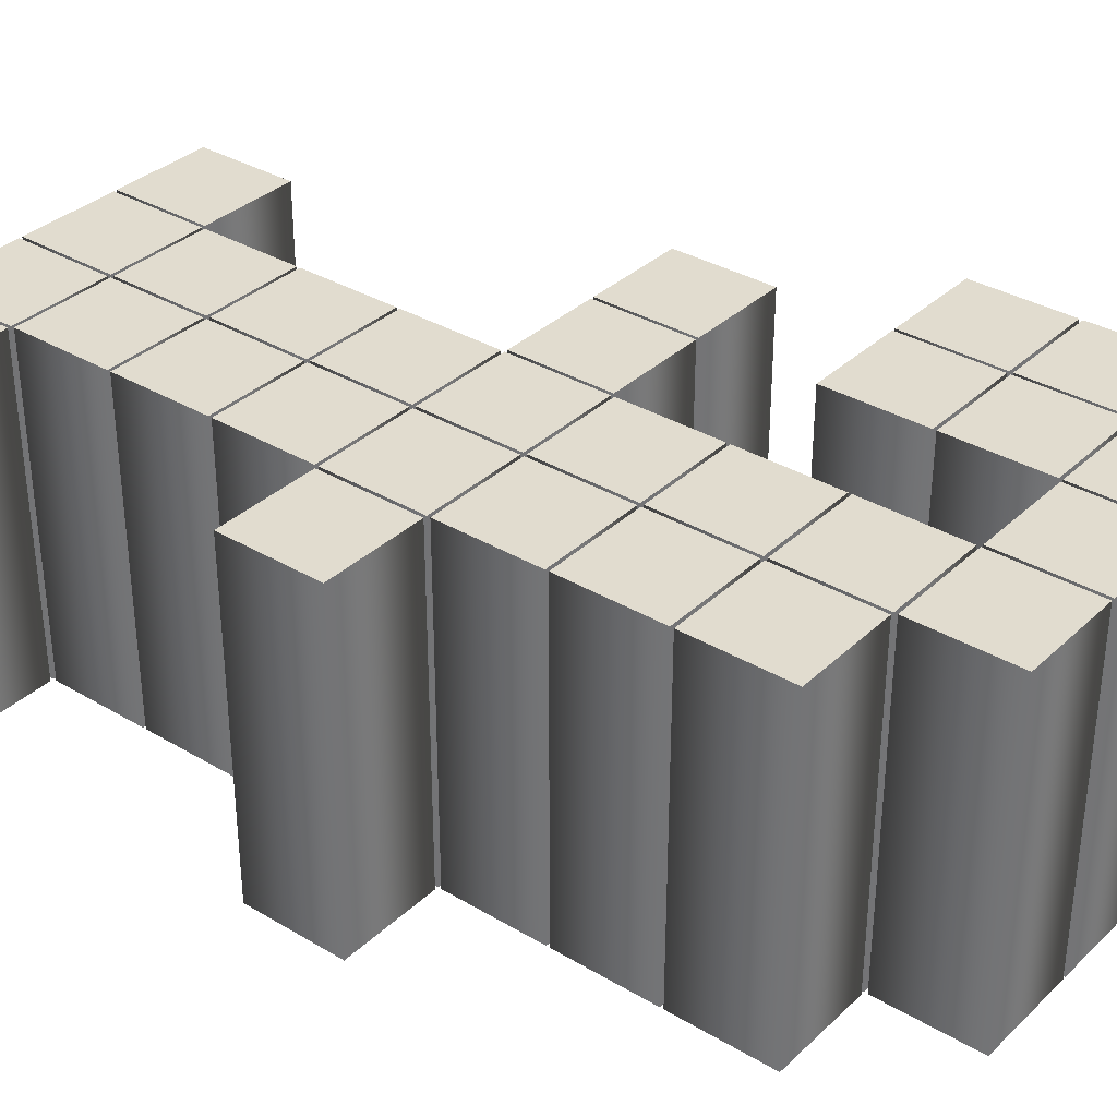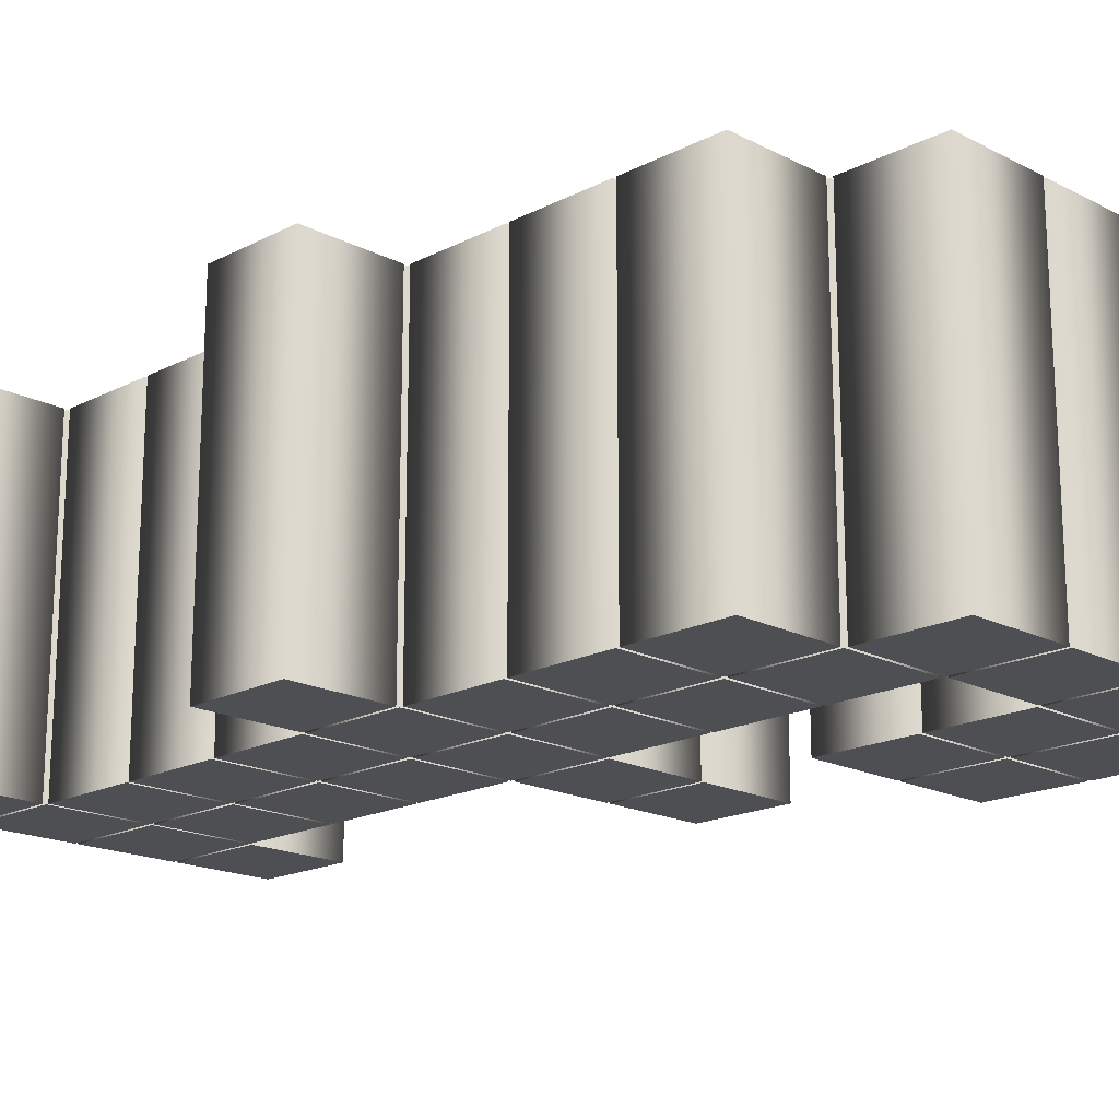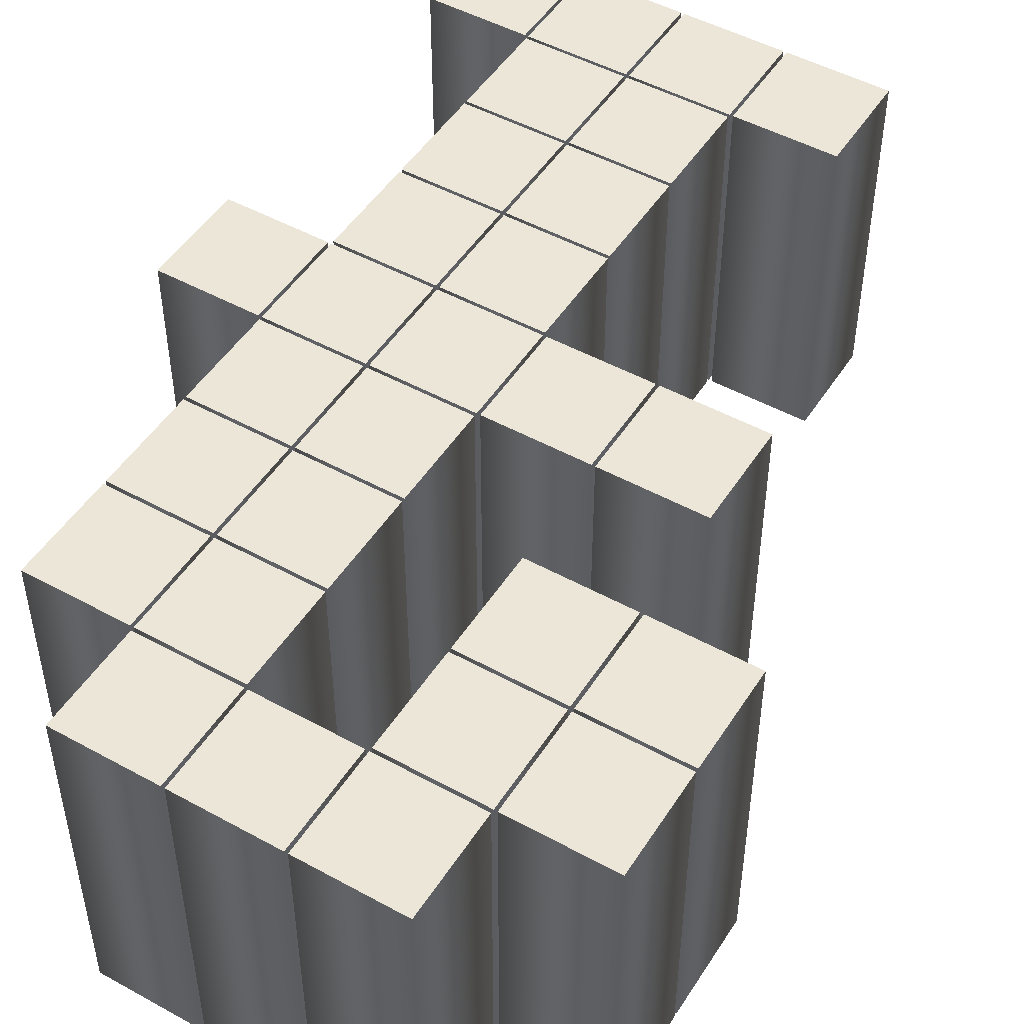
<metadata>
{"format":"obj","ext":"obj","renderer":"f3d","projection":"perspective","resolution":1024,"background":"white","views":[{"elev":34.2,"azim":128.8,"up":"+Z"},{"elev":-17.9,"azim":135.1,"up":"+Z"},{"elev":49.0,"azim":-148.6,"up":"+Z"}]}
</metadata>
<code>
o f
v 0.06458 0.1879 -0.1
v 0.1252 0.1879 -0.1
v 0.1252 0.2485 -0.1
v 0.06458 0.2485 -0.1
v 0.3151 -0.3131 -0.1
v 0.3757 -0.3131 -0.1
v 0.3757 -0.2524 -0.1
v 0.3151 -0.2524 -0.1
v 0.2524 -0.3131 -0.1
v 0.3131 -0.3131 -0.1
v 0.3131 -0.2524 -0.1
v 0.2524 -0.2524 -0.1
v 0.1898 -0.3131 -0.1
v 0.2505 -0.3131 -0.1
v 0.2505 -0.2524 -0.1
v 0.1898 -0.2524 -0.1
v 0.1272 -0.3131 -0.1
v 0.1879 -0.3131 -0.1
v 0.1879 -0.2524 -0.1
v 0.1272 -0.2524 -0.1
v 0.2524 -0.2505 -0.1
v 0.3131 -0.2505 -0.1
v 0.3131 -0.1898 -0.1
v 0.2524 -0.1898 -0.1
v 0.1898 -0.2505 -0.1
v 0.2505 -0.2505 -0.1
v 0.2505 -0.1898 -0.1
v 0.1898 -0.1898 -0.1
v 0.2524 -0.1879 -0.1
v 0.3131 -0.1879 -0.1
v 0.3131 -0.1272 -0.1
v 0.2524 -0.1272 -0.1
v 0.1898 -0.1879 -0.1
v 0.2505 -0.1879 -0.1
v 0.2505 -0.1272 -0.1
v 0.1898 -0.1272 -0.1
v 0.2524 -0.1252 -0.1
v 0.3131 -0.1252 -0.1
v 0.3131 -0.06458 -0.1
v 0.2524 -0.06458 -0.1
v 0.1898 -0.1252 -0.1
v 0.2505 -0.1252 -0.1
v 0.2505 -0.06458 -0.1
v 0.1898 -0.06458 -0.1
v 0.3151 -0.06262 -0.1
v 0.3757 -0.06262 -0.1
v 0.3757 -0.001957 -0.1
v 0.3151 -0.001957 -0.1
v 0.2524 -0.06262 -0.1
v 0.3131 -0.06262 -0.1
v 0.3131 -0.001957 -0.1
v 0.2524 -0.001957 -0.1
v 0.1898 -0.06262 -0.1
v 0.2505 -0.06262 -0.1
v 0.2505 -0.001957 -0.1
v 0.1898 -0.001957 -0.1
v 0.1272 -0.06262 -0.1
v 0.1879 -0.06262 -0.1
v 0.1879 -0.001957 -0.1
v 0.1272 -0.001957 -0.1
v 0.06458 -0.06262 -0.1
v 0.1252 -0.06262 -0.1
v 0.1252 -0.001957 -0.1
v 0.06458 -0.001957 -0.1
v 0.2524 -0 -0.1
v 0.3131 -0 -0.1
v 0.3131 0.06066 -0.1
v 0.2524 0.06066 -0.1
v 0.1898 -0 -0.1
v 0.2505 -0 -0.1
v 0.2505 0.06066 -0.1
v 0.1898 0.06066 -0.1
v 0.2524 0.06262 -0.1
v 0.3131 0.06262 -0.1
v 0.3131 0.1233 -0.1
v 0.2524 0.1233 -0.1
v 0.1898 0.06262 -0.1
v 0.2505 0.06262 -0.1
v 0.2505 0.1233 -0.1
v 0.1898 0.1233 -0.1
v 0.06458 0.06262 -0.1
v 0.1252 0.06262 -0.1
v 0.1252 0.1233 -0.1
v 0.06458 0.1233 -0.1
v 0.001957 0.06262 -0.1
v 0.06262 0.06262 -0.1
v 0.06262 0.1233 -0.1
v 0.001957 0.1233 -0.1
v 0.2524 0.1252 -0.1
v 0.3131 0.1252 -0.1
v 0.3131 0.1859 -0.1
v 0.2524 0.1859 -0.1
v 0.1898 0.1252 -0.1
v 0.2505 0.1252 -0.1
v 0.2505 0.1859 -0.1
v 0.1898 0.1859 -0.1
v 0.06458 0.1252 -0.1
v 0.1252 0.1252 -0.1
v 0.1252 0.1859 -0.1
v 0.06458 0.1859 -0.1
v 0.001957 0.1252 -0.1
v 0.06262 0.1252 -0.1
v 0.06262 0.1859 -0.1
v 0.001957 0.1859 -0.1
v 0.1898 0.1879 -0.1
v 0.2505 0.1879 -0.1
v 0.2505 0.2485 -0.1
v 0.1898 0.2485 -0.1
v 0.1272 0.1879 -0.1
v 0.1879 0.1879 -0.1
v 0.1879 0.2485 -0.1
v 0.1272 0.2485 -0.1
v 0.06458 0.1879 0.1
v 0.1252 0.1879 0.1
v 0.1252 0.2485 0.1
v 0.06458 0.2485 0.1
v 0.3151 -0.3131 0.1
v 0.3757 -0.3131 0.1
v 0.3757 -0.2524 0.1
v 0.3151 -0.2524 0.1
v 0.2524 -0.3131 0.1
v 0.3131 -0.3131 0.1
v 0.3131 -0.2524 0.1
v 0.2524 -0.2524 0.1
v 0.1898 -0.3131 0.1
v 0.2505 -0.3131 0.1
v 0.2505 -0.2524 0.1
v 0.1898 -0.2524 0.1
v 0.1272 -0.3131 0.1
v 0.1879 -0.3131 0.1
v 0.1879 -0.2524 0.1
v 0.1272 -0.2524 0.1
v 0.2524 -0.2505 0.1
v 0.3131 -0.2505 0.1
v 0.3131 -0.1898 0.1
v 0.2524 -0.1898 0.1
v 0.1898 -0.2505 0.1
v 0.2505 -0.2505 0.1
v 0.2505 -0.1898 0.1
v 0.1898 -0.1898 0.1
v 0.2524 -0.1879 0.1
v 0.3131 -0.1879 0.1
v 0.3131 -0.1272 0.1
v 0.2524 -0.1272 0.1
v 0.1898 -0.1879 0.1
v 0.2505 -0.1879 0.1
v 0.2505 -0.1272 0.1
v 0.1898 -0.1272 0.1
v 0.2524 -0.1252 0.1
v 0.3131 -0.1252 0.1
v 0.3131 -0.06458 0.1
v 0.2524 -0.06458 0.1
v 0.1898 -0.1252 0.1
v 0.2505 -0.1252 0.1
v 0.2505 -0.06458 0.1
v 0.1898 -0.06458 0.1
v 0.3151 -0.06262 0.1
v 0.3757 -0.06262 0.1
v 0.3757 -0.001957 0.1
v 0.3151 -0.001957 0.1
v 0.2524 -0.06262 0.1
v 0.3131 -0.06262 0.1
v 0.3131 -0.001957 0.1
v 0.2524 -0.001957 0.1
v 0.1898 -0.06262 0.1
v 0.2505 -0.06262 0.1
v 0.2505 -0.001957 0.1
v 0.1898 -0.001957 0.1
v 0.1272 -0.06262 0.1
v 0.1879 -0.06262 0.1
v 0.1879 -0.001957 0.1
v 0.1272 -0.001957 0.1
v 0.06458 -0.06262 0.1
v 0.1252 -0.06262 0.1
v 0.1252 -0.001957 0.1
v 0.06458 -0.001957 0.1
v 0.2524 0 0.1
v 0.3131 0 0.1
v 0.3131 0.06066 0.1
v 0.2524 0.06066 0.1
v 0.1898 0 0.1
v 0.2505 0 0.1
v 0.2505 0.06066 0.1
v 0.1898 0.06066 0.1
v 0.2524 0.06262 0.1
v 0.3131 0.06262 0.1
v 0.3131 0.1233 0.1
v 0.2524 0.1233 0.1
v 0.1898 0.06262 0.1
v 0.2505 0.06262 0.1
v 0.2505 0.1233 0.1
v 0.1898 0.1233 0.1
v 0.06458 0.06262 0.1
v 0.1252 0.06262 0.1
v 0.1252 0.1233 0.1
v 0.06458 0.1233 0.1
v 0.001957 0.06262 0.1
v 0.06262 0.06262 0.1
v 0.06262 0.1233 0.1
v 0.001957 0.1233 0.1
v 0.2524 0.1252 0.1
v 0.3131 0.1252 0.1
v 0.3131 0.1859 0.1
v 0.2524 0.1859 0.1
v 0.1898 0.1252 0.1
v 0.2505 0.1252 0.1
v 0.2505 0.1859 0.1
v 0.1898 0.1859 0.1
v 0.06458 0.1252 0.1
v 0.1252 0.1252 0.1
v 0.1252 0.1859 0.1
v 0.06458 0.1859 0.1
v 0.001957 0.1252 0.1
v 0.06262 0.1252 0.1
v 0.06262 0.1859 0.1
v 0.001957 0.1859 0.1
v 0.1898 0.1879 0.1
v 0.2505 0.1879 0.1
v 0.2505 0.2485 0.1
v 0.1898 0.2485 0.1
v 0.1272 0.1879 0.1
v 0.1879 0.1879 0.1
v 0.1879 0.2485 0.1
v 0.1272 0.2485 0.1
v 0.3151 -0.3131 0.1
v 0.3151 -0.3131 -0.1
v 0.3757 -0.3131 0.1
v 0.3757 -0.3131 -0.1
v 0.3757 -0.2524 0.1
v 0.3757 -0.2524 -0.1
v 0.3151 -0.2524 0.1
v 0.3151 -0.2524 -0.1
v 0.2524 -0.3131 0.1
v 0.2524 -0.3131 -0.1
v 0.3131 -0.3131 0.1
v 0.3131 -0.3131 -0.1
v 0.3131 -0.2524 0.1
v 0.3131 -0.2524 -0.1
v 0.2524 -0.2524 0.1
v 0.2524 -0.2524 -0.1
v 0.1898 -0.3131 0.1
v 0.1898 -0.3131 -0.1
v 0.2505 -0.3131 0.1
v 0.2505 -0.3131 -0.1
v 0.2505 -0.2524 0.1
v 0.2505 -0.2524 -0.1
v 0.1898 -0.2524 0.1
v 0.1898 -0.2524 -0.1
v 0.1272 -0.3131 0.1
v 0.1272 -0.3131 -0.1
v 0.1879 -0.3131 0.1
v 0.1879 -0.3131 -0.1
v 0.1879 -0.2524 0.1
v 0.1879 -0.2524 -0.1
v 0.1272 -0.2524 0.1
v 0.1272 -0.2524 -0.1
v 0.2524 -0.2505 0.1
v 0.2524 -0.2505 -0.1
v 0.3131 -0.2505 0.1
v 0.3131 -0.2505 -0.1
v 0.3131 -0.1898 0.1
v 0.3131 -0.1898 -0.1
v 0.2524 -0.1898 0.1
v 0.2524 -0.1898 -0.1
v 0.1898 -0.2505 0.1
v 0.1898 -0.2505 -0.1
v 0.2505 -0.2505 0.1
v 0.2505 -0.2505 -0.1
v 0.2505 -0.1898 0.1
v 0.2505 -0.1898 -0.1
v 0.1898 -0.1898 0.1
v 0.1898 -0.1898 -0.1
v 0.2524 -0.1879 0.1
v 0.2524 -0.1879 -0.1
v 0.3131 -0.1879 0.1
v 0.3131 -0.1879 -0.1
v 0.3131 -0.1272 0.1
v 0.3131 -0.1272 -0.1
v 0.2524 -0.1272 0.1
v 0.2524 -0.1272 -0.1
v 0.1898 -0.1879 0.1
v 0.1898 -0.1879 -0.1
v 0.2505 -0.1879 0.1
v 0.2505 -0.1879 -0.1
v 0.2505 -0.1272 0.1
v 0.2505 -0.1272 -0.1
v 0.1898 -0.1272 0.1
v 0.1898 -0.1272 -0.1
v 0.2524 -0.1252 0.1
v 0.2524 -0.1252 -0.1
v 0.3131 -0.1252 0.1
v 0.3131 -0.1252 -0.1
v 0.3131 -0.06458 0.1
v 0.3131 -0.06458 -0.1
v 0.2524 -0.06458 0.1
v 0.2524 -0.06458 -0.1
v 0.1898 -0.1252 0.1
v 0.1898 -0.1252 -0.1
v 0.2505 -0.1252 0.1
v 0.2505 -0.1252 -0.1
v 0.2505 -0.06458 0.1
v 0.2505 -0.06458 -0.1
v 0.1898 -0.06458 0.1
v 0.1898 -0.06458 -0.1
v 0.3151 -0.06262 0.1
v 0.3151 -0.06262 -0.1
v 0.3757 -0.06262 0.1
v 0.3757 -0.06262 -0.1
v 0.3757 -0.001957 0.1
v 0.3757 -0.001957 -0.1
v 0.3151 -0.001957 0.1
v 0.3151 -0.001957 -0.1
v 0.2524 -0.06262 0.1
v 0.2524 -0.06262 -0.1
v 0.3131 -0.06262 0.1
v 0.3131 -0.06262 -0.1
v 0.3131 -0.001957 0.1
v 0.3131 -0.001957 -0.1
v 0.2524 -0.001957 0.1
v 0.2524 -0.001957 -0.1
v 0.1898 -0.06262 0.1
v 0.1898 -0.06262 -0.1
v 0.2505 -0.06262 0.1
v 0.2505 -0.06262 -0.1
v 0.2505 -0.001957 0.1
v 0.2505 -0.001957 -0.1
v 0.1898 -0.001957 0.1
v 0.1898 -0.001957 -0.1
v 0.1272 -0.06262 0.1
v 0.1272 -0.06262 -0.1
v 0.1879 -0.06262 0.1
v 0.1879 -0.06262 -0.1
v 0.1879 -0.001957 0.1
v 0.1879 -0.001957 -0.1
v 0.1272 -0.001957 0.1
v 0.1272 -0.001957 -0.1
v 0.06458 -0.06262 0.1
v 0.06458 -0.06262 -0.1
v 0.1252 -0.06262 0.1
v 0.1252 -0.06262 -0.1
v 0.1252 -0.001957 0.1
v 0.1252 -0.001957 -0.1
v 0.06458 -0.001957 0.1
v 0.06458 -0.001957 -0.1
v 0.2524 0 0.1
v 0.2524 -0 -0.1
v 0.3131 0 0.1
v 0.3131 -0 -0.1
v 0.3131 0.06066 0.1
v 0.3131 0.06066 -0.1
v 0.2524 0.06066 0.1
v 0.2524 0.06066 -0.1
v 0.1898 0 0.1
v 0.1898 -0 -0.1
v 0.2505 0 0.1
v 0.2505 -0 -0.1
v 0.2505 0.06066 0.1
v 0.2505 0.06066 -0.1
v 0.1898 0.06066 0.1
v 0.1898 0.06066 -0.1
v 0.2524 0.06262 0.1
v 0.2524 0.06262 -0.1
v 0.3131 0.06262 0.1
v 0.3131 0.06262 -0.1
v 0.3131 0.1233 0.1
v 0.3131 0.1233 -0.1
v 0.2524 0.1233 0.1
v 0.2524 0.1233 -0.1
v 0.1898 0.06262 0.1
v 0.1898 0.06262 -0.1
v 0.2505 0.06262 0.1
v 0.2505 0.06262 -0.1
v 0.2505 0.1233 0.1
v 0.2505 0.1233 -0.1
v 0.1898 0.1233 0.1
v 0.1898 0.1233 -0.1
v 0.06458 0.06262 0.1
v 0.06458 0.06262 -0.1
v 0.1252 0.06262 0.1
v 0.1252 0.06262 -0.1
v 0.1252 0.1233 0.1
v 0.1252 0.1233 -0.1
v 0.06458 0.1233 0.1
v 0.06458 0.1233 -0.1
v 0.001957 0.06262 0.1
v 0.001957 0.06262 -0.1
v 0.06262 0.06262 0.1
v 0.06262 0.06262 -0.1
v 0.06262 0.1233 0.1
v 0.06262 0.1233 -0.1
v 0.001957 0.1233 0.1
v 0.001957 0.1233 -0.1
v 0.2524 0.1252 0.1
v 0.2524 0.1252 -0.1
v 0.3131 0.1252 0.1
v 0.3131 0.1252 -0.1
v 0.3131 0.1859 0.1
v 0.3131 0.1859 -0.1
v 0.2524 0.1859 0.1
v 0.2524 0.1859 -0.1
v 0.1898 0.1252 0.1
v 0.1898 0.1252 -0.1
v 0.2505 0.1252 0.1
v 0.2505 0.1252 -0.1
v 0.2505 0.1859 0.1
v 0.2505 0.1859 -0.1
v 0.1898 0.1859 0.1
v 0.1898 0.1859 -0.1
v 0.06458 0.1252 0.1
v 0.06458 0.1252 -0.1
v 0.1252 0.1252 0.1
v 0.1252 0.1252 -0.1
v 0.1252 0.1859 0.1
v 0.1252 0.1859 -0.1
v 0.06458 0.1859 0.1
v 0.06458 0.1859 -0.1
v 0.001957 0.1252 0.1
v 0.001957 0.1252 -0.1
v 0.06262 0.1252 0.1
v 0.06262 0.1252 -0.1
v 0.06262 0.1859 0.1
v 0.06262 0.1859 -0.1
v 0.001957 0.1859 0.1
v 0.001957 0.1859 -0.1
v 0.1898 0.1879 0.1
v 0.1898 0.1879 -0.1
v 0.2505 0.1879 0.1
v 0.2505 0.1879 -0.1
v 0.2505 0.2485 0.1
v 0.2505 0.2485 -0.1
v 0.1898 0.2485 0.1
v 0.1898 0.2485 -0.1
v 0.1272 0.1879 0.1
v 0.1272 0.1879 -0.1
v 0.1879 0.1879 0.1
v 0.1879 0.1879 -0.1
v 0.1879 0.2485 0.1
v 0.1879 0.2485 -0.1
v 0.1272 0.2485 0.1
v 0.1272 0.2485 -0.1
v 0.06458 0.1879 0.1
v 0.06458 0.1879 -0.1
v 0.1252 0.1879 0.1
v 0.1252 0.1879 -0.1
v 0.1252 0.2485 0.1
v 0.1252 0.2485 -0.1
v 0.06458 0.2485 0.1
v 0.06458 0.2485 -0.1
f 6 8 7
f 6 5 8
f 10 12 11
f 10 9 12
f 14 16 15
f 14 13 16
f 18 20 19
f 18 17 20
f 22 24 23
f 22 21 24
f 26 28 27
f 26 25 28
f 30 32 31
f 30 29 32
f 34 36 35
f 34 33 36
f 38 40 39
f 38 37 40
f 42 44 43
f 42 41 44
f 46 48 47
f 46 45 48
f 50 52 51
f 50 49 52
f 54 56 55
f 54 53 56
f 58 60 59
f 58 57 60
f 62 64 63
f 62 61 64
f 66 68 67
f 66 65 68
f 70 72 71
f 70 69 72
f 74 76 75
f 74 73 76
f 78 80 79
f 78 77 80
f 82 84 83
f 82 81 84
f 86 88 87
f 86 85 88
f 90 92 91
f 90 89 92
f 94 96 95
f 94 93 96
f 98 100 99
f 98 97 100
f 102 104 103
f 102 101 104
f 106 108 107
f 106 105 108
f 110 112 111
f 110 109 112
f 2 4 3
f 2 1 4
f 118 119 120
f 118 120 117
f 122 123 124
f 122 124 121
f 126 127 128
f 126 128 125
f 130 131 132
f 130 132 129
f 134 135 136
f 134 136 133
f 138 139 140
f 138 140 137
f 142 143 144
f 142 144 141
f 146 147 148
f 146 148 145
f 150 151 152
f 150 152 149
f 154 155 156
f 154 156 153
f 158 159 160
f 158 160 157
f 162 163 164
f 162 164 161
f 166 167 168
f 166 168 165
f 170 171 172
f 170 172 169
f 174 175 176
f 174 176 173
f 178 179 180
f 178 180 177
f 182 183 184
f 182 184 181
f 186 187 188
f 186 188 185
f 190 191 192
f 190 192 189
f 194 195 196
f 194 196 193
f 198 199 200
f 198 200 197
f 202 203 204
f 202 204 201
f 206 207 208
f 206 208 205
f 210 211 212
f 210 212 209
f 214 215 216
f 214 216 213
f 218 219 220
f 218 220 217
f 222 223 224
f 222 224 221
f 114 115 116
f 114 116 113
f 226 228 227 225
f 228 230 229 227
f 230 232 231 229
f 232 226 225 231
f 234 236 235 233
f 236 238 237 235
f 238 240 239 237
f 240 234 233 239
f 242 244 243 241
f 244 246 245 243
f 246 248 247 245
f 248 242 241 247
f 250 252 251 249
f 252 254 253 251
f 254 256 255 253
f 256 250 249 255
f 258 260 259 257
f 260 262 261 259
f 262 264 263 261
f 264 258 257 263
f 266 268 267 265
f 268 270 269 267
f 270 272 271 269
f 272 266 265 271
f 274 276 275 273
f 276 278 277 275
f 278 280 279 277
f 280 274 273 279
f 282 284 283 281
f 284 286 285 283
f 286 288 287 285
f 288 282 281 287
f 290 292 291 289
f 292 294 293 291
f 294 296 295 293
f 296 290 289 295
f 298 300 299 297
f 300 302 301 299
f 302 304 303 301
f 304 298 297 303
f 306 308 307 305
f 308 310 309 307
f 310 312 311 309
f 312 306 305 311
f 314 316 315 313
f 316 318 317 315
f 318 320 319 317
f 320 314 313 319
f 322 324 323 321
f 324 326 325 323
f 326 328 327 325
f 328 322 321 327
f 330 332 331 329
f 332 334 333 331
f 334 336 335 333
f 336 330 329 335
f 338 340 339 337
f 340 342 341 339
f 342 344 343 341
f 344 338 337 343
f 346 348 347 345
f 348 350 349 347
f 350 352 351 349
f 352 346 345 351
f 354 356 355 353
f 356 358 357 355
f 358 360 359 357
f 360 354 353 359
f 362 364 363 361
f 364 366 365 363
f 366 368 367 365
f 368 362 361 367
f 370 372 371 369
f 372 374 373 371
f 374 376 375 373
f 376 370 369 375
f 378 380 379 377
f 380 382 381 379
f 382 384 383 381
f 384 378 377 383
f 386 388 387 385
f 388 390 389 387
f 390 392 391 389
f 392 386 385 391
f 394 396 395 393
f 396 398 397 395
f 398 400 399 397
f 400 394 393 399
f 402 404 403 401
f 404 406 405 403
f 406 408 407 405
f 408 402 401 407
f 410 412 411 409
f 412 414 413 411
f 414 416 415 413
f 416 410 409 415
f 418 420 419 417
f 420 422 421 419
f 422 424 423 421
f 424 418 417 423
f 426 428 427 425
f 428 430 429 427
f 430 432 431 429
f 432 426 425 431
f 434 436 435 433
f 436 438 437 435
f 438 440 439 437
f 440 434 433 439
f 442 444 443 441
f 444 446 445 443
f 446 448 447 445
f 448 442 441 447

</code>
